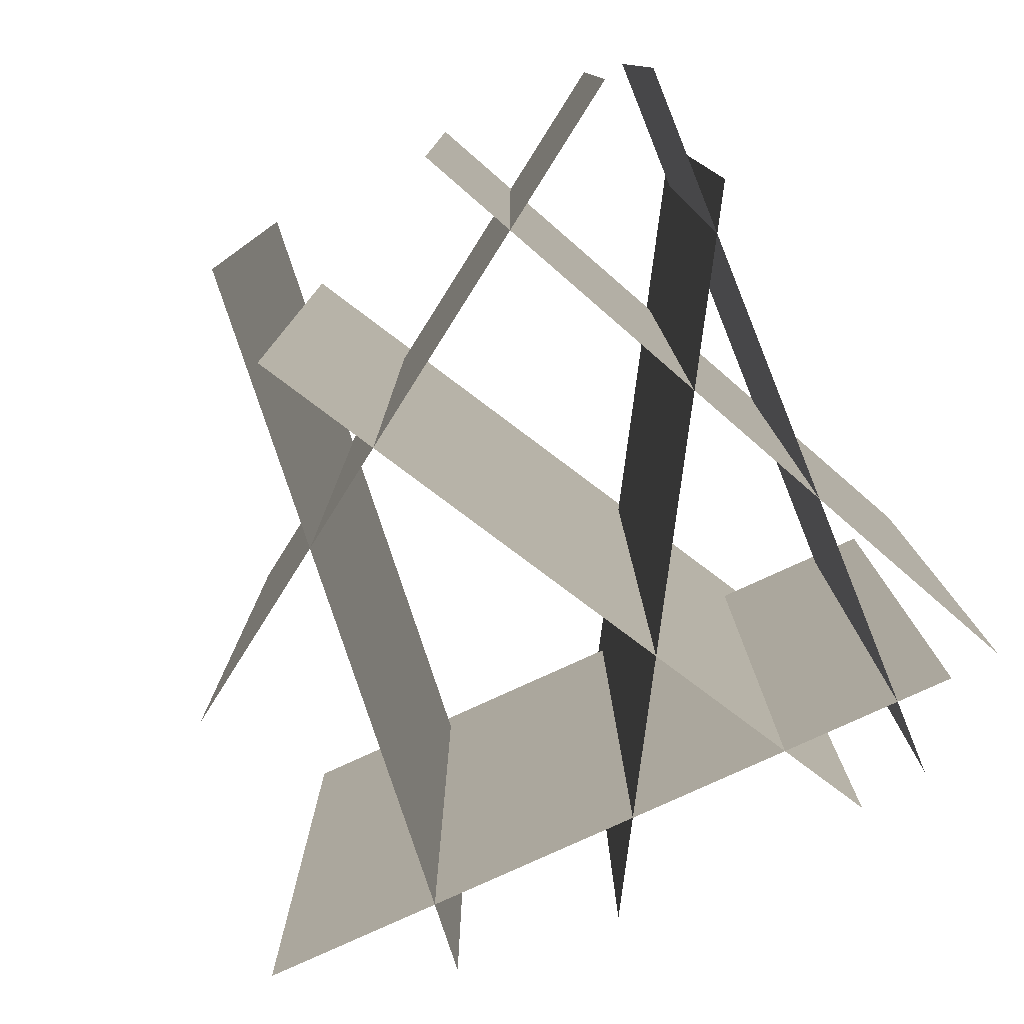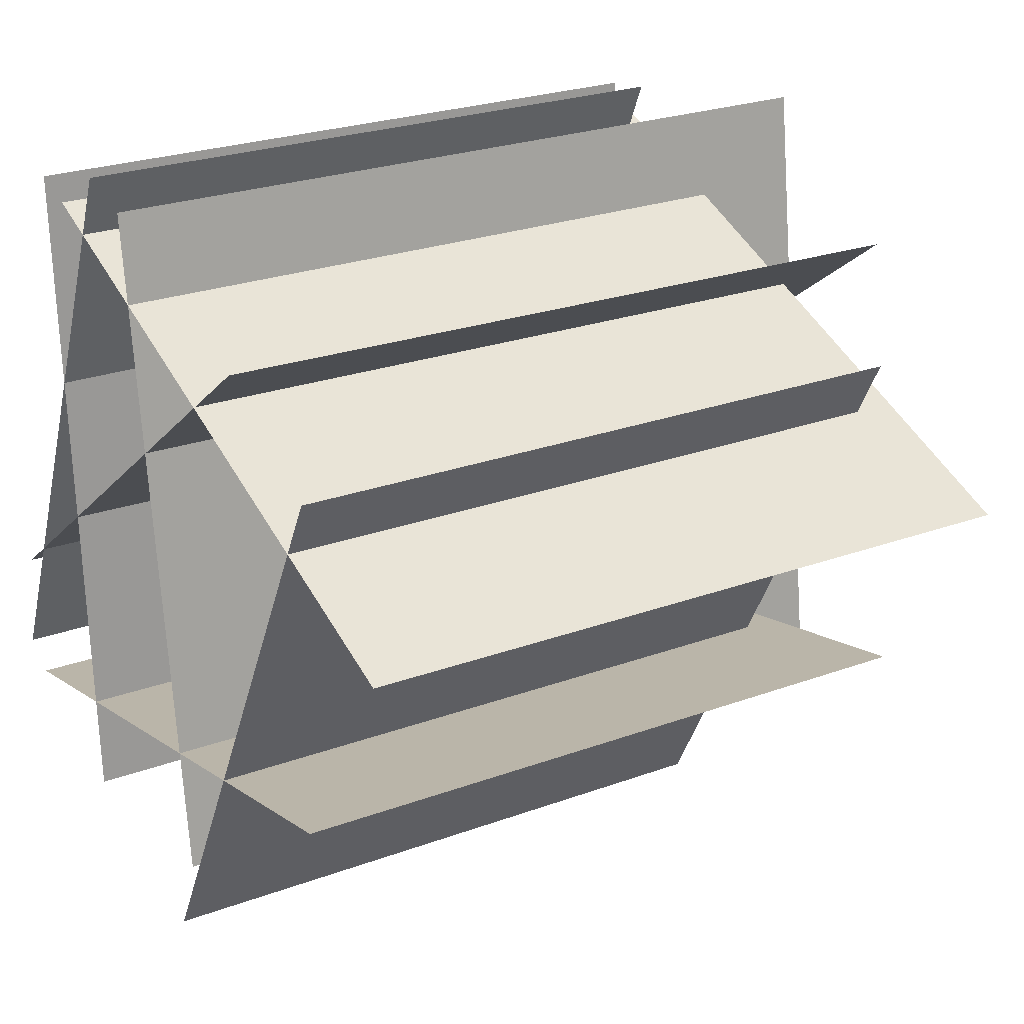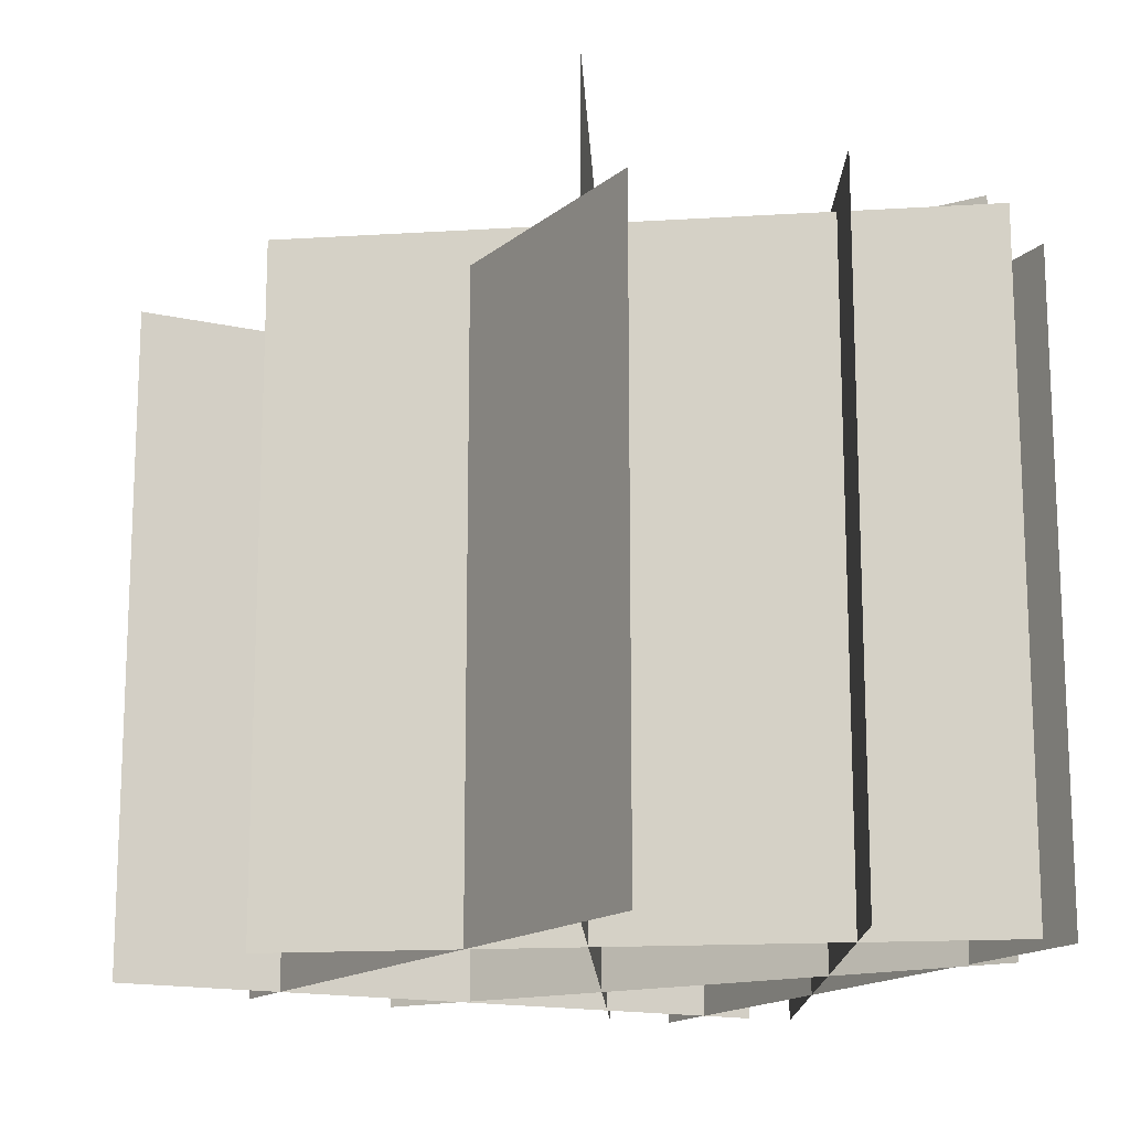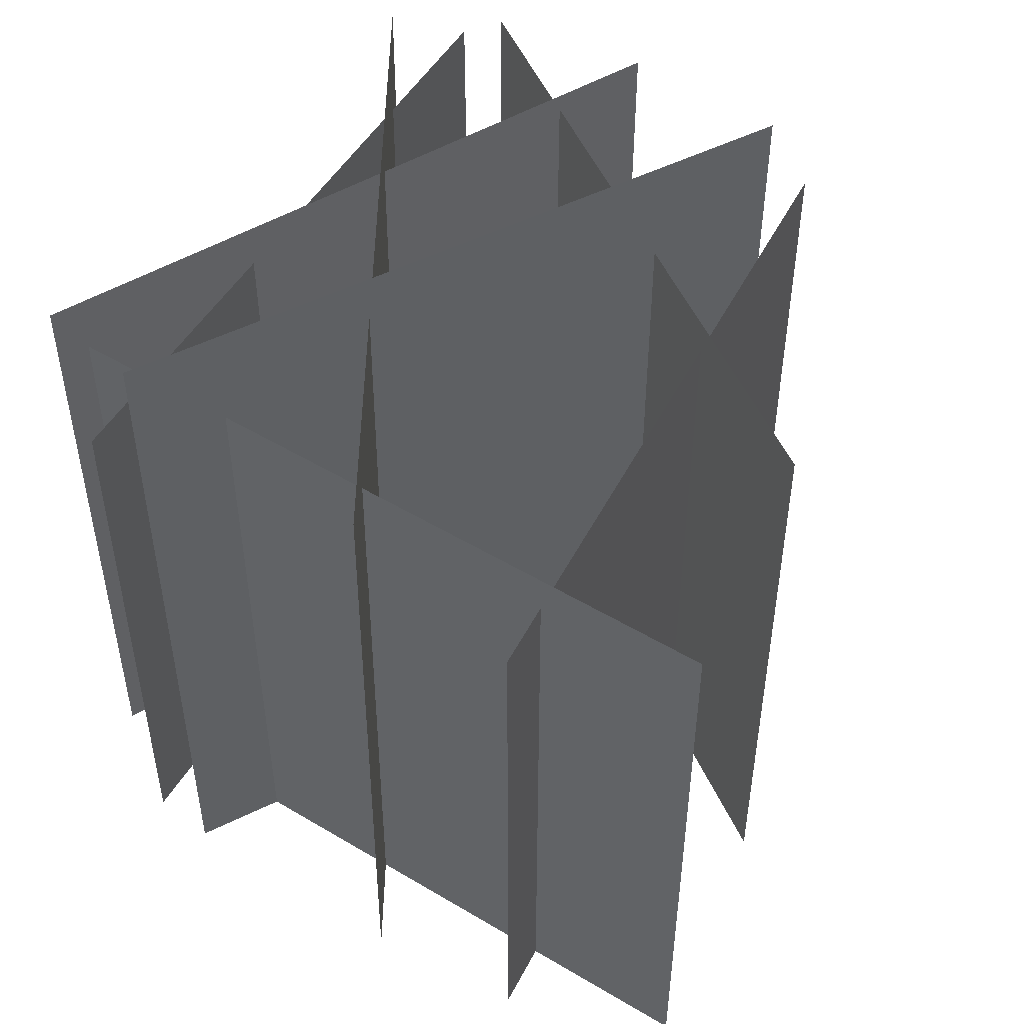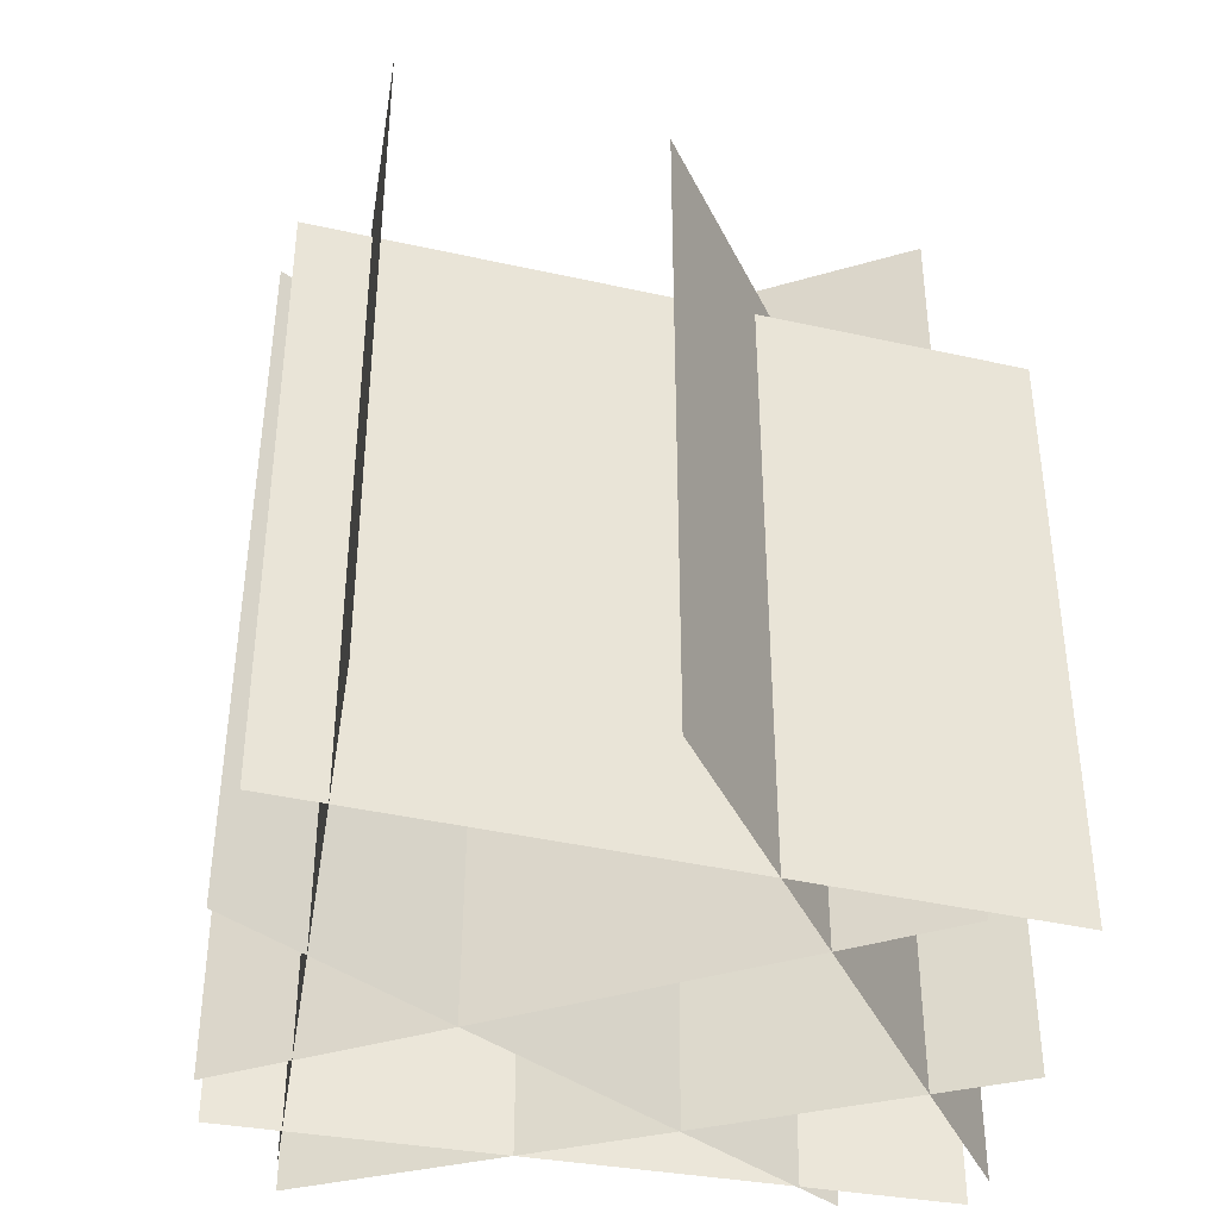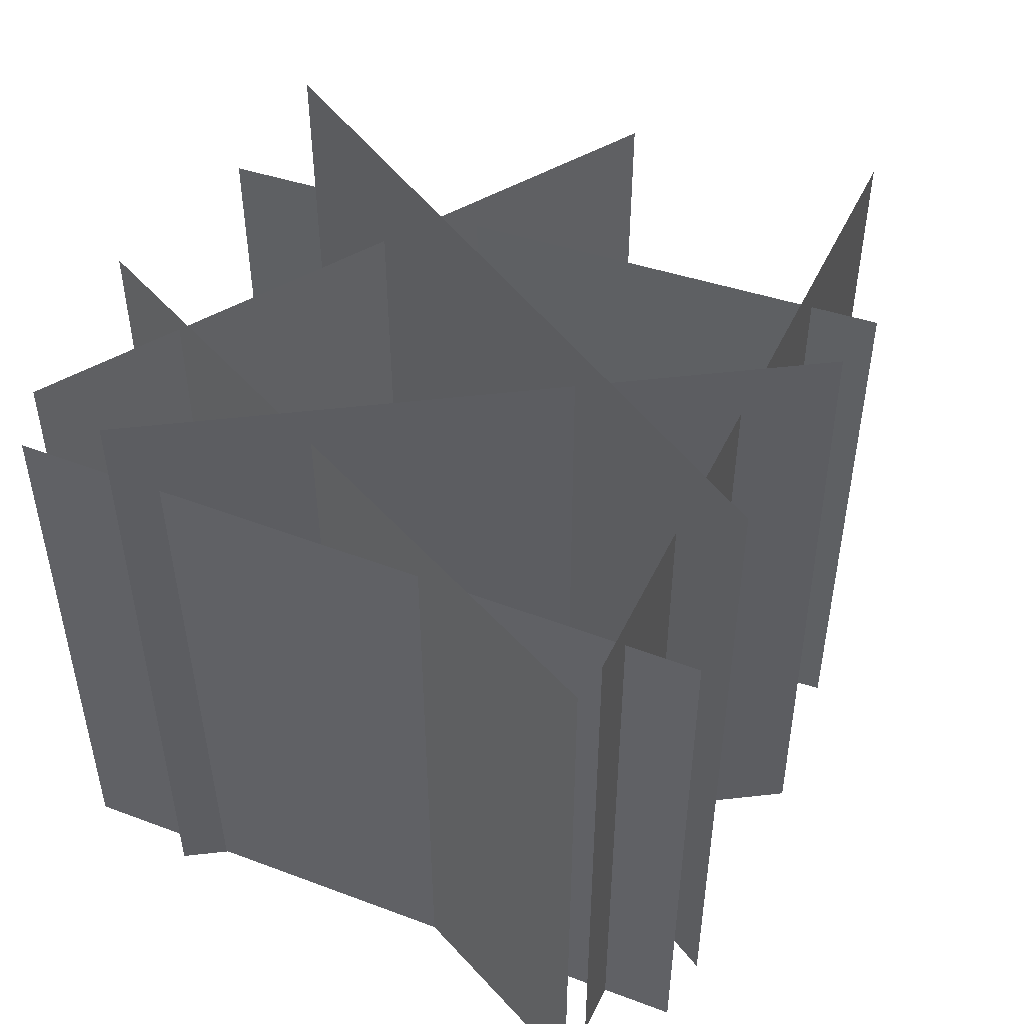
<metadata>
{"format":"obj","ext":"obj","renderer":"f3d","projection":"perspective","resolution":1024,"background":"white","views":[{"elev":-79.7,"azim":-134.0,"up":"+Y"},{"elev":24.7,"azim":58.8,"up":"+Z"},{"elev":-15.6,"azim":175.7,"up":"+Y"},{"elev":51.2,"azim":54.6,"up":"+Y"},{"elev":-41.3,"azim":102.5,"up":"+Y"},{"elev":51.1,"azim":-43.4,"up":"+Y"}]}
</metadata>
<code>
o Grass_LOD0_Plane.031
v 1.778 0 1.499
v -0.08347 0 2.23
v 1.778 1.961 1.499
v -0.08347 1.961 2.23
v 1.778 1.307 1.499
v 1.778 0.6537 1.499
v 1.392 0 0.8774
v -0.5658 0 0.4711
v 1.392 1.945 0.8774
v -0.5658 1.945 0.4711
v 1.392 1.297 0.8774
v 1.392 0.6483 0.8774
v -0.5658 0.6483 0.4711
v -0.5658 1.297 0.4711
v 0.4133 0 0.6742
v 0.4133 1.945 0.6742
v 0.4133 0.6483 0.6742
v 0.4133 1.297 0.6742
v 1.416 -0 1.85
v 0.4846 -0 0.07977
v 1.416 1.842 1.85
v 0.4846 1.842 0.07977
v 0.9501 -0 0.9648
v 0.9501 1.842 0.9648
v 1.416 1.228 1.85
v 1.416 0.6139 1.85
v 0.4846 0.6139 0.07977
v 0.4846 1.228 0.07977
v 0.9501 0.6139 0.9648
v 0.9501 1.228 0.9648
v 0.5807 0 0.3298
v 0.3328 0 2.314
v 0.5807 2.282 0.3298
v 0.3328 2.282 2.314
v 0.4567 0 1.322
v 0.4567 2.282 1.322
v 0.5807 1.521 0.3298
v 0.5807 0.7606 0.3298
v 0.3328 0.7606 2.314
v 0.3328 1.521 2.314
v 0.4567 0.7606 1.322
v 0.4567 1.521 1.322
v 1.008 0.004879 2.06
v -0.5984 -0.004879 0.8684
v 1.008 2.14 2.044
v -0.5982 2.13 0.8517
v 0.2045 0 1.464
v 0.2048 2.135 1.448
v 1.008 1.428 2.049
v 1.008 0.7165 2.055
v -0.5983 0.7067 0.8628
v -0.5982 1.418 0.8572
v 0.2046 0.7116 1.459
v 0.2047 1.423 1.453
v -0.106 0 0.2768
v -0.2153 0 2.274
v -0.106 2 0.2768
v -0.2153 2 2.274
v -0.1606 0 1.275
v -0.1606 2 1.275
v -0.106 1.333 0.2768
v -0.106 0.6667 0.2768
v -0.2153 0.6667 2.274
v -0.2153 1.333 2.274
v -0.1606 0.6667 1.275
v -0.1606 1.333 1.275
v -0.6709 0 0.5395
v 0.147 0 2.365
v -0.6709 1.861 0.5395
v 0.147 1.861 2.365
v -0.6709 1.241 0.5395
v -0.6709 0.6204 0.5395
v 0.147 0.6204 2.365
v 0.147 1.241 2.365
v -0.262 0 1.452
v -0.262 1.861 1.452
v -0.262 0.6204 1.452
v -0.262 1.241 1.452
v -0.08347 1.307 2.23
v -0.08347 0.6537 2.23
v 0.8474 0 1.864
v 0.8474 1.961 1.864
v 0.8474 0.6537 1.864
v 0.8474 1.307 1.864
f 81 2 80 83
f 83 80 79 84
f 18 14 10 16
f 15 8 13 17
f 17 13 14 18
f 12 17 18 11
f 7 15 17 12
f 11 18 16 9
f 30 28 22 24
f 25 30 24 21
f 19 23 29 26
f 26 29 30 25
f 23 20 27 29
f 29 27 28 30
f 42 40 34 36
f 37 42 36 33
f 31 35 41 38
f 38 41 42 37
f 35 32 39 41
f 41 39 40 42
f 54 52 46 48
f 49 54 48 45
f 43 47 53 50
f 50 53 54 49
f 47 44 51 53
f 53 51 52 54
f 66 64 58 60
f 61 66 60 57
f 55 59 65 62
f 62 65 66 61
f 59 56 63 65
f 65 63 64 66
f 78 74 70 76
f 75 68 73 77
f 77 73 74 78
f 72 77 78 71
f 67 75 77 72
f 71 78 76 69
f 84 79 4 82
f 5 84 82 3
f 6 83 84 5
f 1 81 83 6

</code>
